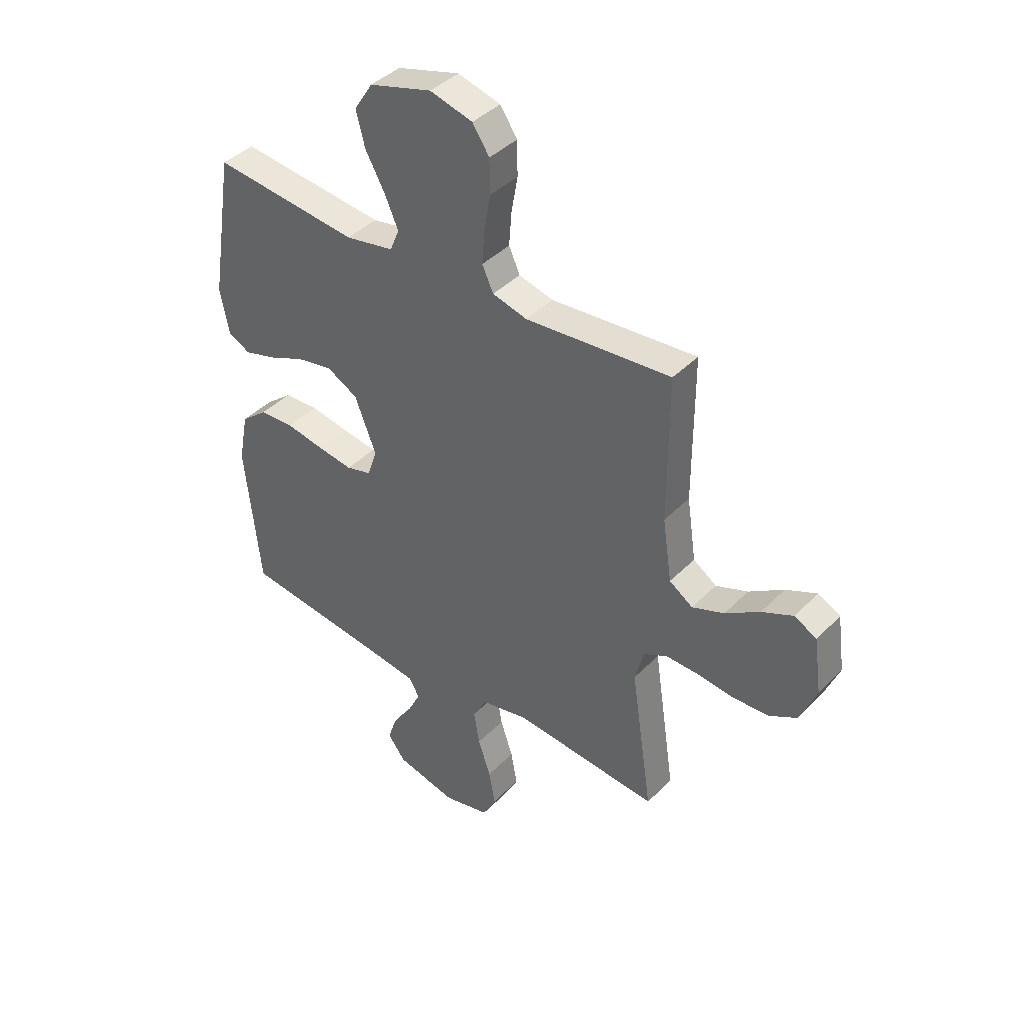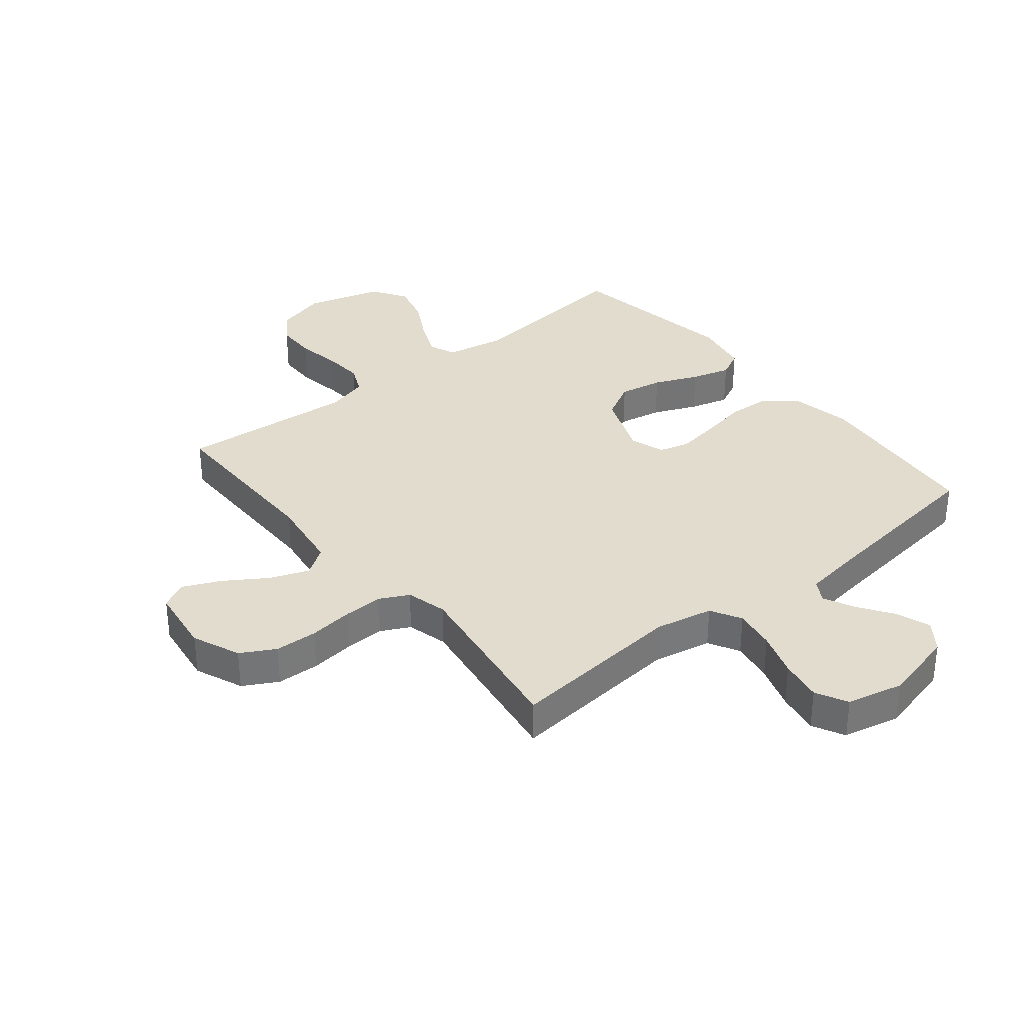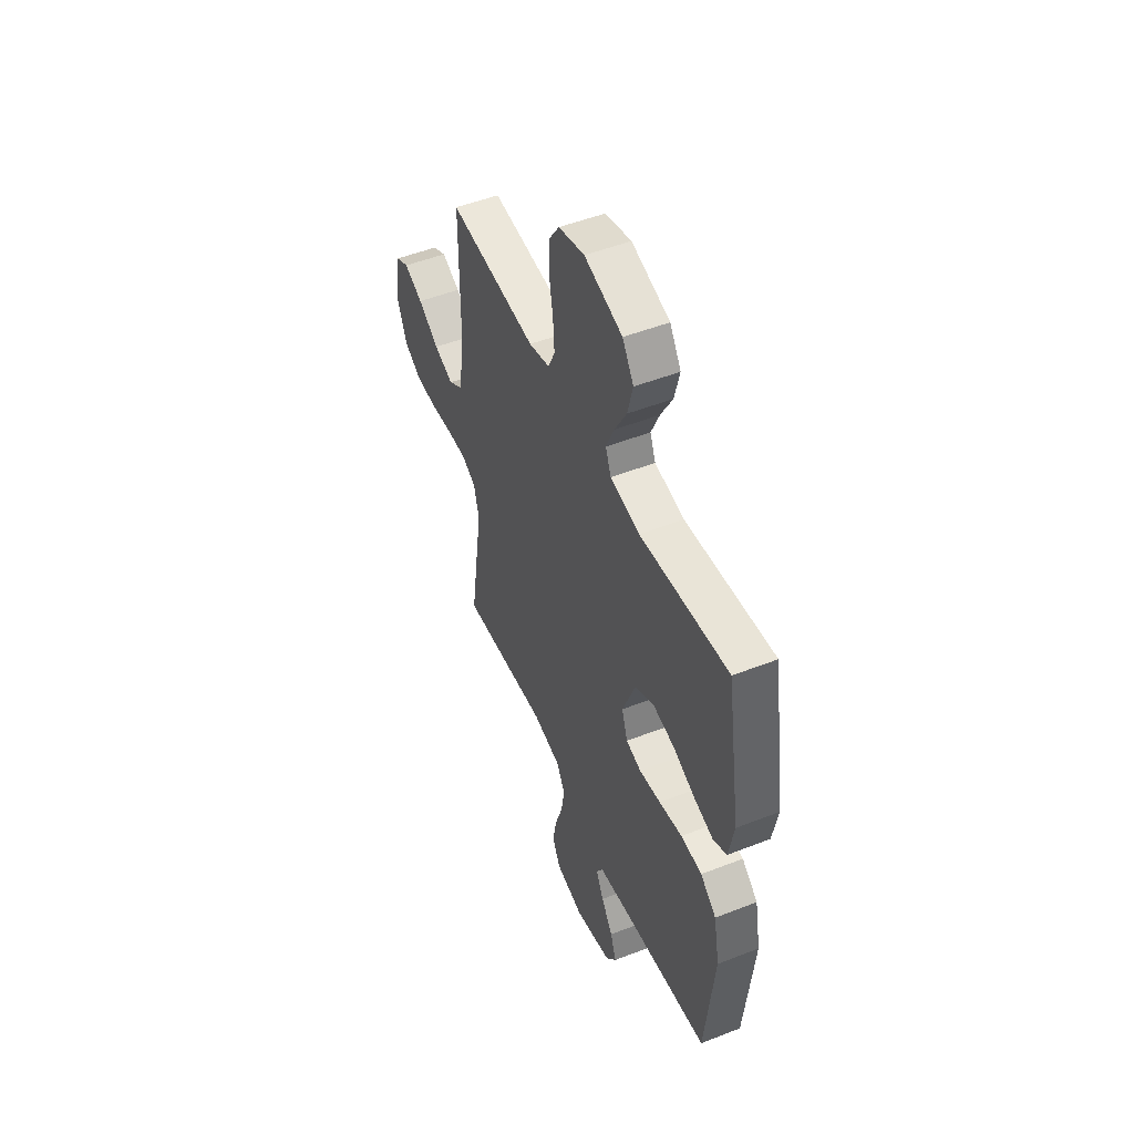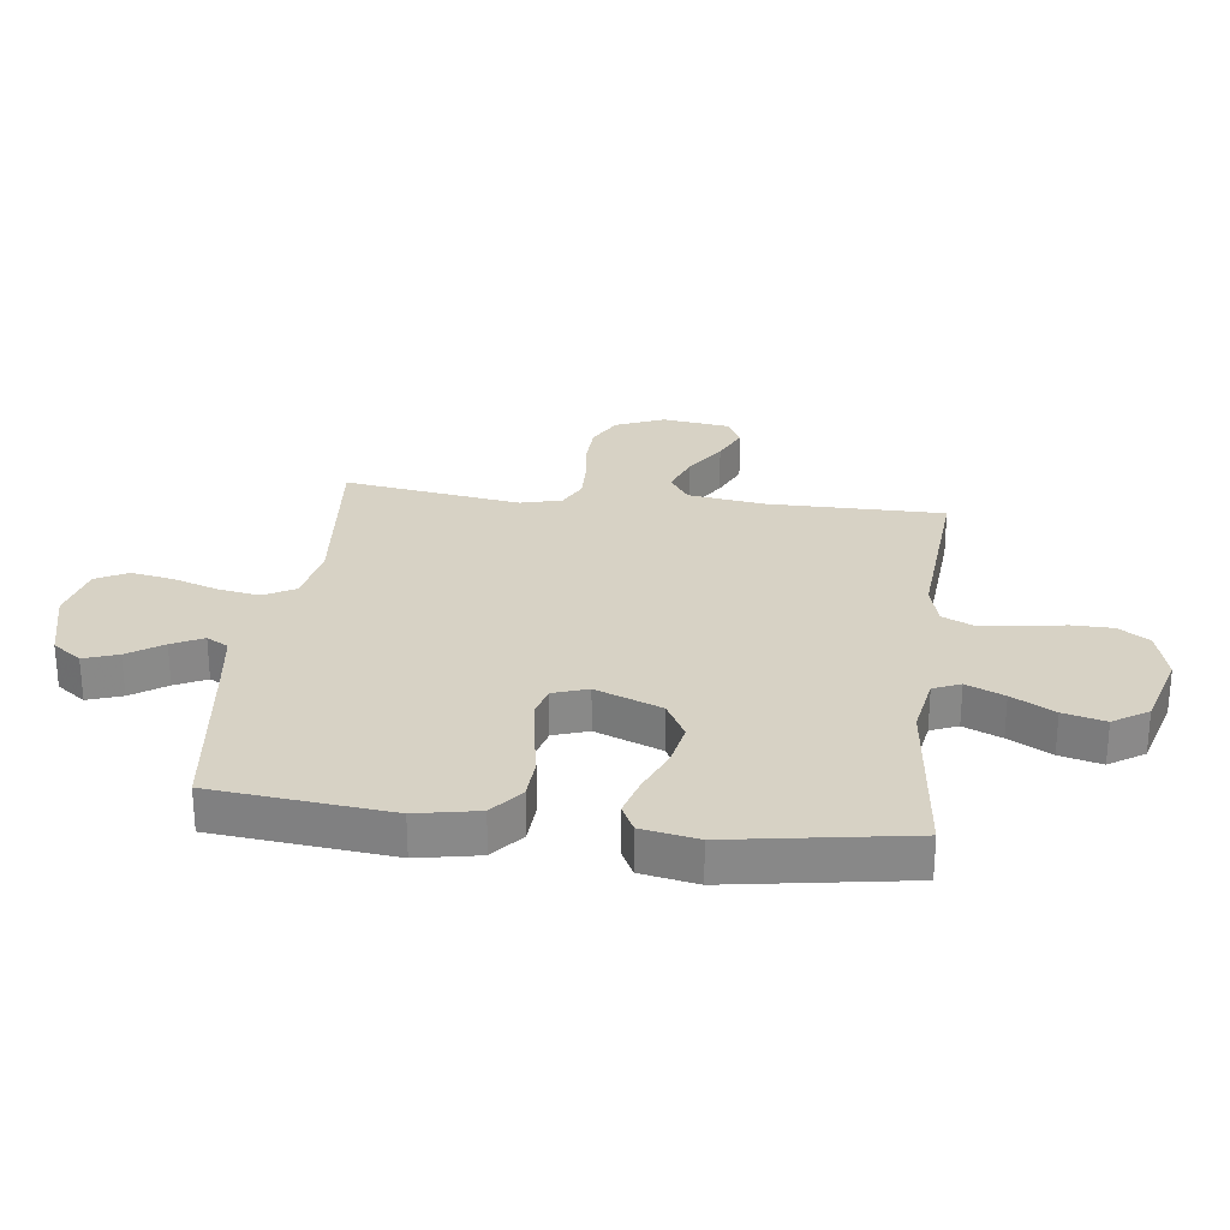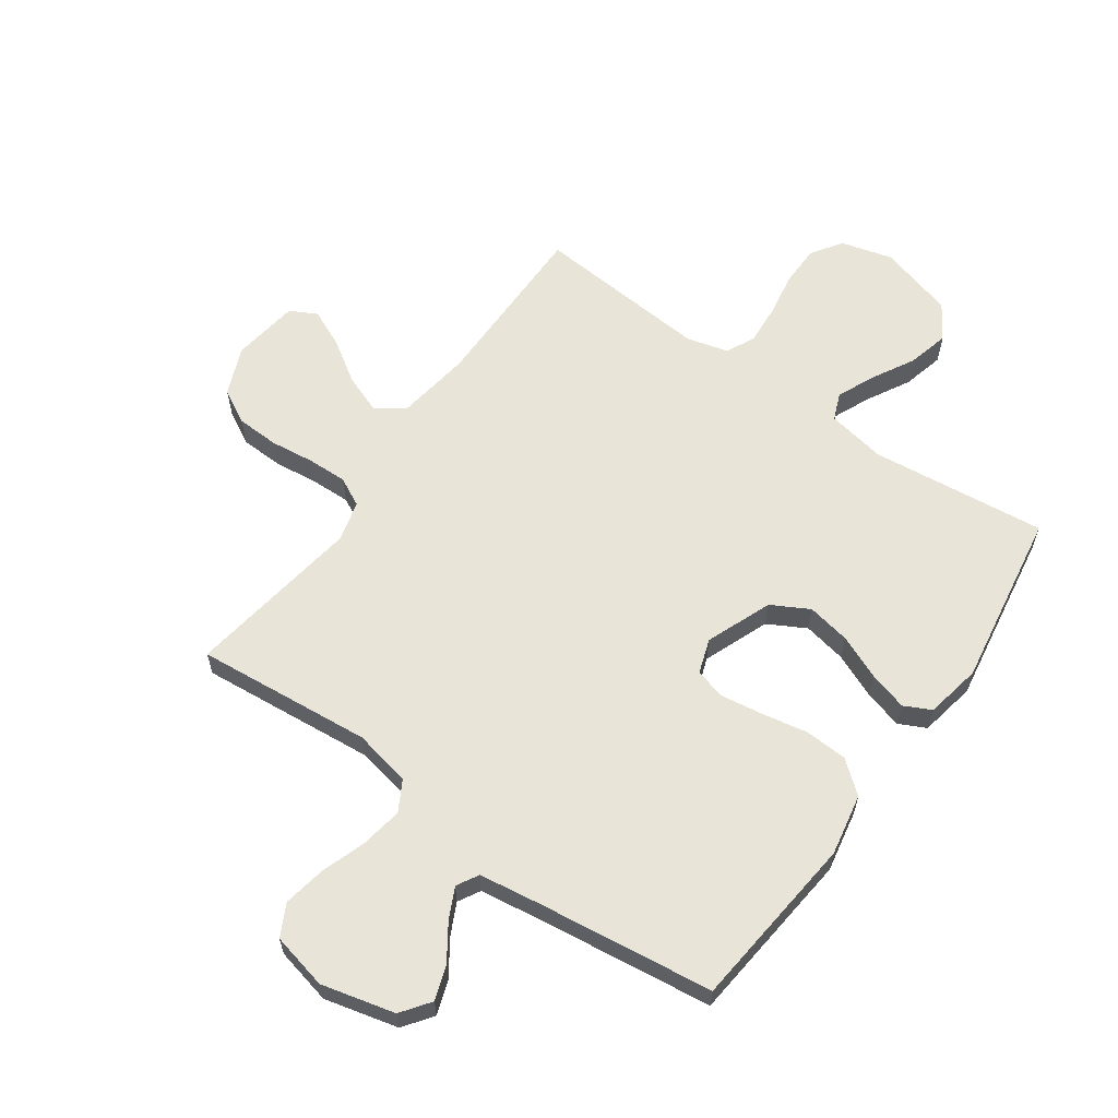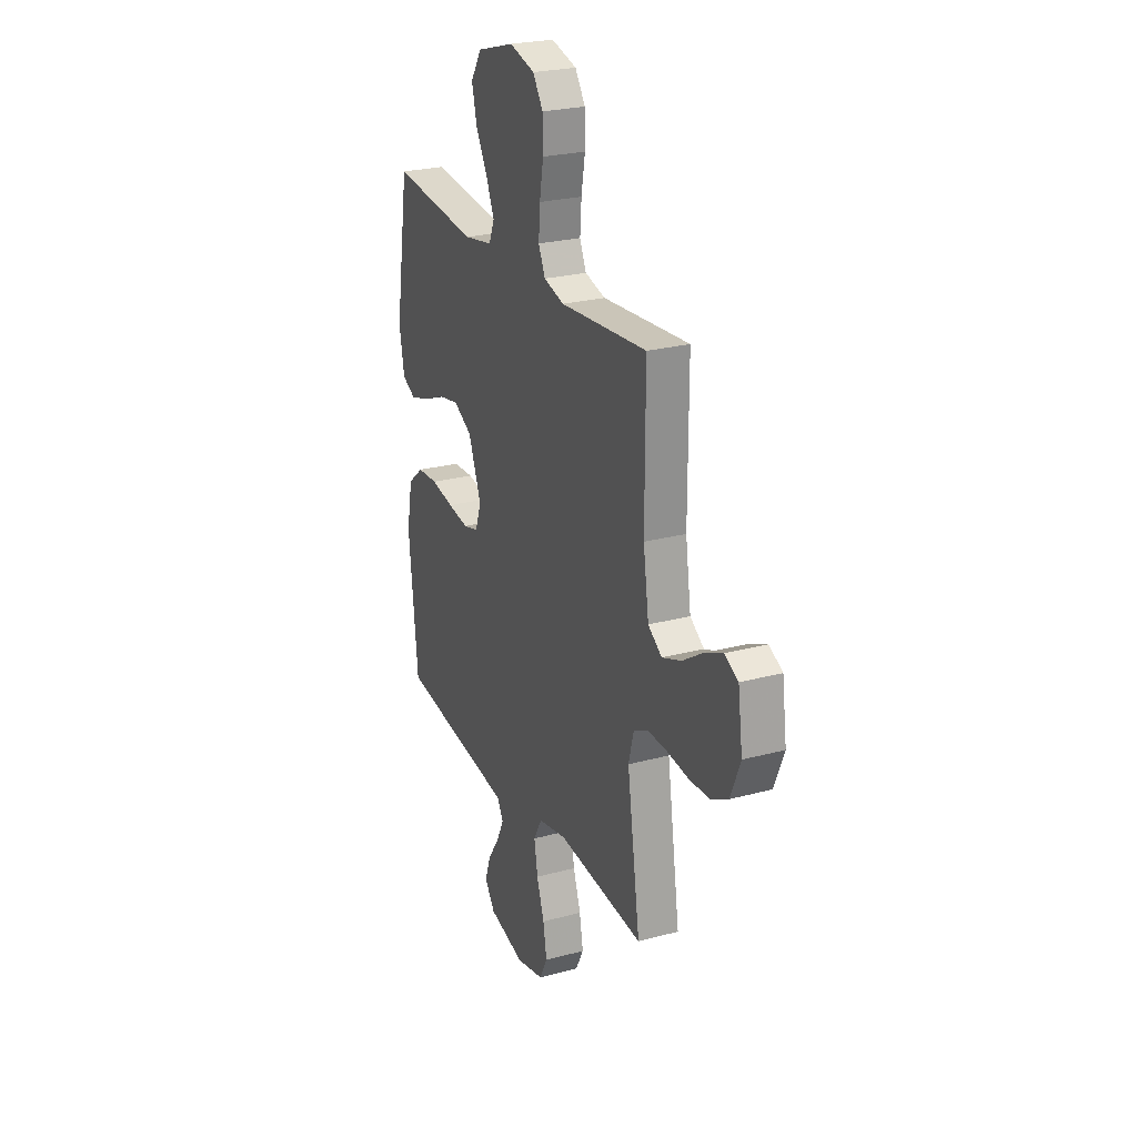
<metadata>
{"format":"obj","ext":"obj","renderer":"f3d","projection":"perspective","resolution":1024,"background":"white","views":[{"elev":40.8,"azim":39.4,"up":"+Z"},{"elev":34.0,"azim":140.9,"up":"+Y"},{"elev":50.5,"azim":-113.2,"up":"+Z"},{"elev":27.3,"azim":-83.0,"up":"+Y"},{"elev":61.3,"azim":-144.7,"up":"+Y"},{"elev":24.9,"azim":66.4,"up":"+Z"}]}
</metadata>
<code>
v 0.5 0.07 0.5
v 0.5 0.07 0.2
v 0.519 0.07 0.072
v 0.567 0.07 0.039
v 0.633 0.07 0.064
v 0.704 0.07 0.11
v 0.768 0.07 0.139
v 0.814 0.07 0.115
v 0.83 0.07 0
v 0.796 0.07 -0.082
v 0.738 0.07 -0.114
v 0.665 0.07 -0.117
v 0.59 0.07 -0.108
v 0.522 0.07 -0.106
v 0.473 0.07 -0.131
v 0.455 0.07 -0.2
v 0.5 0.07 -0.5
v 0.2 0.07 -0.472
v 0.102 0.07 -0.492
v 0.073 0.07 -0.544
v 0.085 0.07 -0.615
v 0.111 0.07 -0.692
v 0.124 0.07 -0.764
v 0.096 0.07 -0.818
v 0 0.07 -0.84
v -0.125 0.07 -0.809
v -0.161 0.07 -0.76
v -0.141 0.07 -0.702
v -0.101 0.07 -0.643
v -0.075 0.07 -0.59
v -0.096 0.07 -0.553
v -0.2 0.07 -0.538
v -0.5 0.07 -0.5
v -0.531 0.07 -0.2
v -0.511 0.07 -0.095
v -0.457 0.07 -0.051
v -0.385 0.07 -0.047
v -0.306 0.07 -0.062
v -0.233 0.07 -0.073
v -0.181 0.07 -0.059
v -0.161 0.07 0
v -0.205 0.07 0.112
v -0.269 0.07 0.147
v -0.343 0.07 0.133
v -0.418 0.07 0.101
v -0.484 0.07 0.082
v -0.53 0.07 0.105
v -0.548 0.07 0.2
v -0.5 0.07 0.5
v -0.2 0.07 0.467
v -0.1 0.07 0.485
v -0.081 0.07 0.531
v -0.109 0.07 0.595
v -0.149 0.07 0.667
v -0.167 0.07 0.738
v -0.129 0.07 0.797
v 0 0.07 0.834
v 0.088 0.07 0.81
v 0.123 0.07 0.758
v 0.124 0.07 0.688
v 0.111 0.07 0.613
v 0.106 0.07 0.545
v 0.129 0.07 0.495
v 0.2 0.07 0.476
v 0.5 0 0.5
v 0.5 0 0.2
v 0.519 0 0.072
v 0.567 0 0.039
v 0.633 0 0.064
v 0.704 0 0.11
v 0.768 0 0.139
v 0.814 0 0.115
v 0.83 0 0
v 0.796 0 -0.082
v 0.738 0 -0.114
v 0.665 0 -0.117
v 0.59 0 -0.108
v 0.522 0 -0.106
v 0.473 0 -0.131
v 0.455 0 -0.2
v 0.5 0 -0.5
v 0.2 0 -0.472
v 0.102 0 -0.492
v 0.073 0 -0.544
v 0.085 0 -0.615
v 0.111 0 -0.692
v 0.124 0 -0.764
v 0.096 0 -0.818
v 0 0 -0.84
v -0.125 0 -0.809
v -0.161 0 -0.76
v -0.141 0 -0.702
v -0.101 0 -0.643
v -0.075 0 -0.59
v -0.096 0 -0.553
v -0.2 0 -0.538
v -0.5 0 -0.5
v -0.531 0 -0.2
v -0.511 0 -0.095
v -0.457 0 -0.051
v -0.385 0 -0.047
v -0.306 0 -0.062
v -0.233 0 -0.073
v -0.181 0 -0.059
v -0.161 0 0
v -0.205 0 0.112
v -0.269 0 0.147
v -0.343 0 0.133
v -0.418 0 0.101
v -0.484 0 0.082
v -0.53 0 0.105
v -0.548 0 0.2
v -0.5 0 0.5
v -0.2 0 0.467
v -0.1 0 0.485
v -0.081 0 0.531
v -0.109 0 0.595
v -0.149 0 0.667
v -0.167 0 0.738
v -0.129 0 0.797
v 0 0 0.834
v 0.088 0 0.81
v 0.123 0 0.758
v 0.124 0 0.688
v 0.111 0 0.613
v 0.106 0 0.545
v 0.129 0 0.495
v 0.2 0 0.476
f 59 60 61
f 58 59 61
f 57 58 61
f 56 57 61
f 55 56 61
f 54 55 61
f 53 54 61
f 52 53 61 62
f 51 52 62 63
f 48 49 50
f 47 48 50
f 46 47 50
f 45 46 50
f 44 45 50
f 51 63 64
f 50 51 64
f 44 50 64
f 43 44 64
f 36 37 38
f 35 36 38
f 34 35 38
f 33 34 38
f 32 33 38
f 31 32 38 39
f 30 31 39 40
f 27 28 29
f 26 27 29
f 25 26 29
f 24 25 29
f 23 24 29
f 22 23 29
f 21 22 29
f 20 21 29 30
f 30 40 41
f 20 30 41
f 19 20 41
f 16 17 18
f 19 41 42
f 18 19 42
f 16 18 42
f 15 16 42
f 11 12 13
f 10 11 13
f 9 10 13
f 8 9 13
f 7 8 13
f 6 7 13
f 5 6 13
f 4 5 13 14
f 64 1 2
f 43 64 2
f 42 43 2
f 15 42 2
f 3 4 14 15
f 2 3 15
f 125 124 123
f 125 123 122
f 125 122 121
f 125 121 120
f 125 120 119
f 125 119 118
f 125 118 117
f 126 125 117 116
f 127 126 116 115
f 114 113 112
f 114 112 111
f 114 111 110
f 114 110 109
f 114 109 108
f 128 127 115
f 128 115 114
f 128 114 108
f 128 108 107
f 102 101 100
f 102 100 99
f 102 99 98
f 102 98 97
f 102 97 96
f 103 102 96 95
f 104 103 95 94
f 93 92 91
f 93 91 90
f 93 90 89
f 93 89 88
f 93 88 87
f 93 87 86
f 93 86 85
f 94 93 85 84
f 105 104 94
f 105 94 84
f 105 84 83
f 82 81 80
f 106 105 83
f 106 83 82
f 106 82 80
f 106 80 79
f 77 76 75
f 77 75 74
f 77 74 73
f 77 73 72
f 77 72 71
f 77 71 70
f 77 70 69
f 78 77 69 68
f 66 65 128
f 66 128 107
f 66 107 106
f 66 106 79
f 79 78 68 67
f 79 67 66
f 1 65 66 2
f 2 66 67 3
f 3 67 68 4
f 4 68 69 5
f 5 69 70 6
f 6 70 71 7
f 7 71 72 8
f 8 72 73 9
f 9 73 74 10
f 10 74 75 11
f 11 75 76 12
f 12 76 77 13
f 13 77 78 14
f 14 78 79 15
f 15 79 80 16
f 16 80 81 17
f 17 81 82 18
f 18 82 83 19
f 19 83 84 20
f 20 84 85 21
f 21 85 86 22
f 22 86 87 23
f 23 87 88 24
f 24 88 89 25
f 25 89 90 26
f 26 90 91 27
f 27 91 92 28
f 28 92 93 29
f 29 93 94 30
f 30 94 95 31
f 31 95 96 32
f 32 96 97 33
f 33 97 98 34
f 34 98 99 35
f 35 99 100 36
f 36 100 101 37
f 37 101 102 38
f 38 102 103 39
f 39 103 104 40
f 40 104 105 41
f 41 105 106 42
f 42 106 107 43
f 43 107 108 44
f 44 108 109 45
f 45 109 110 46
f 46 110 111 47
f 47 111 112 48
f 48 112 113 49
f 49 113 114 50
f 50 114 115 51
f 51 115 116 52
f 52 116 117 53
f 53 117 118 54
f 54 118 119 55
f 55 119 120 56
f 56 120 121 57
f 57 121 122 58
f 58 122 123 59
f 59 123 124 60
f 60 124 125 61
f 61 125 126 62
f 62 126 127 63
f 63 127 128 64
f 64 128 65 1

</code>
